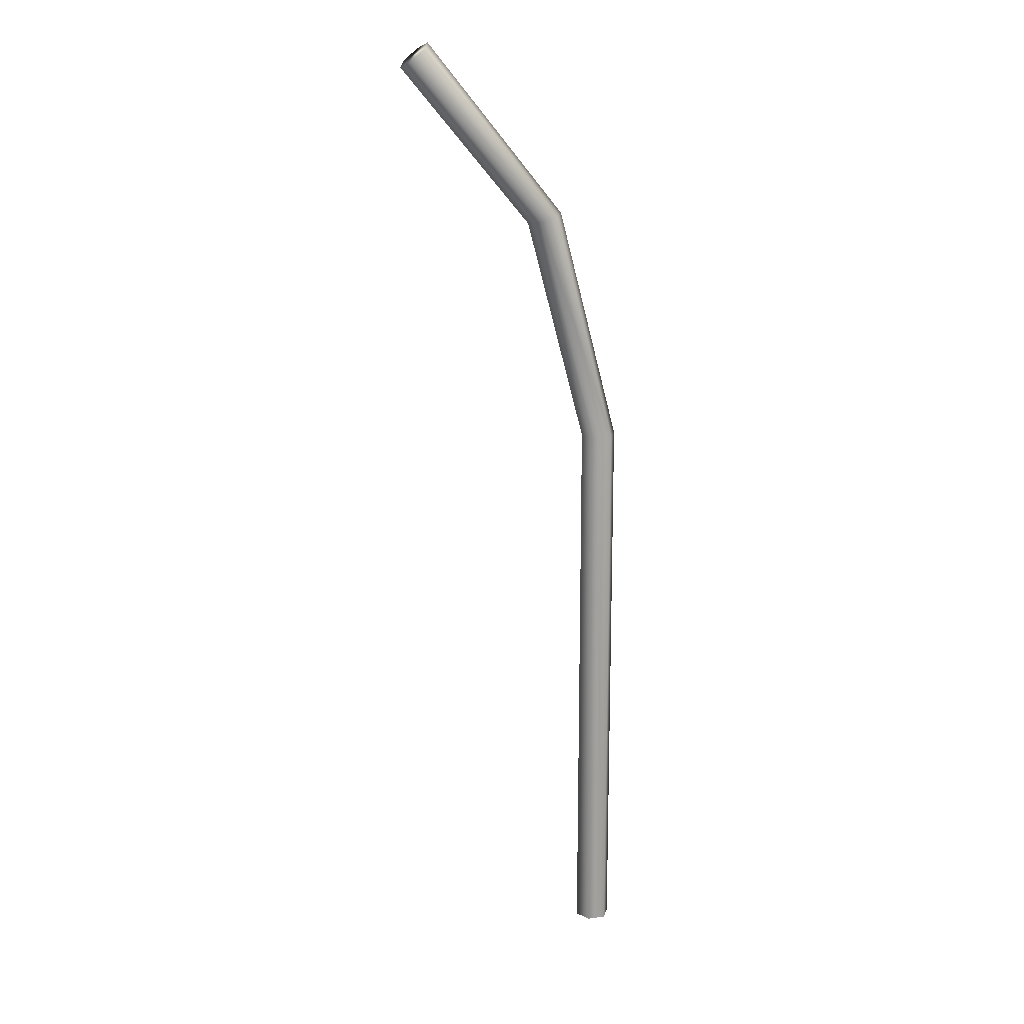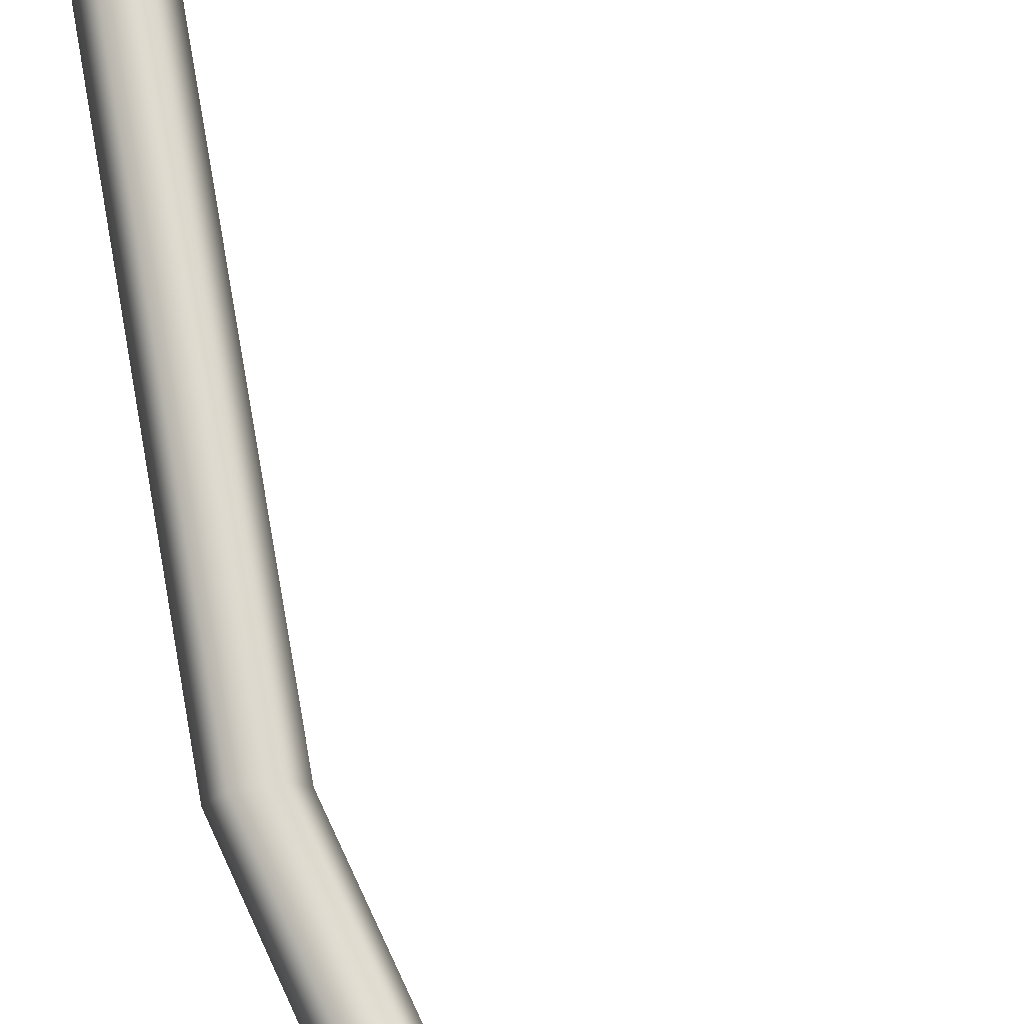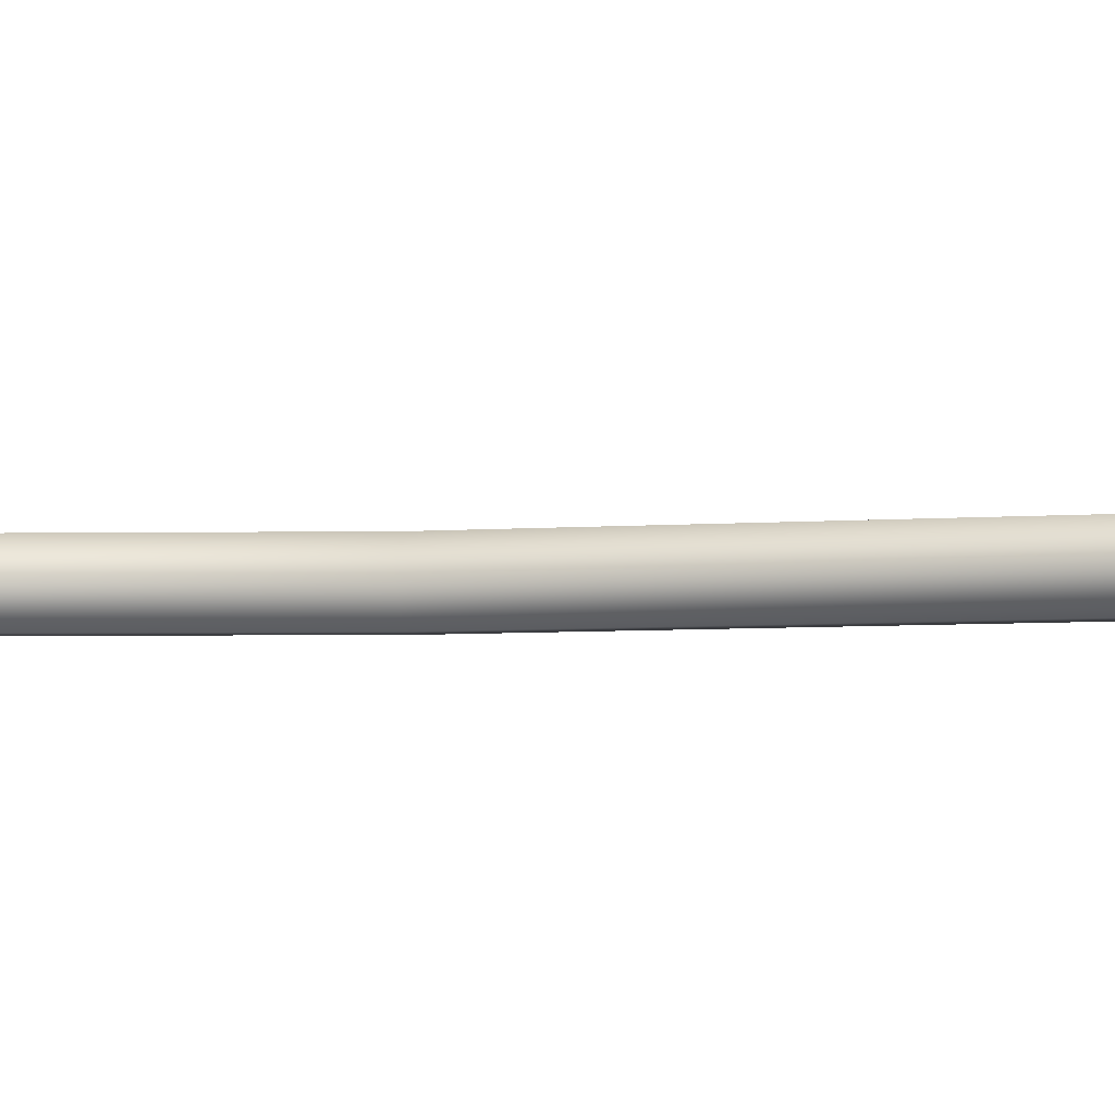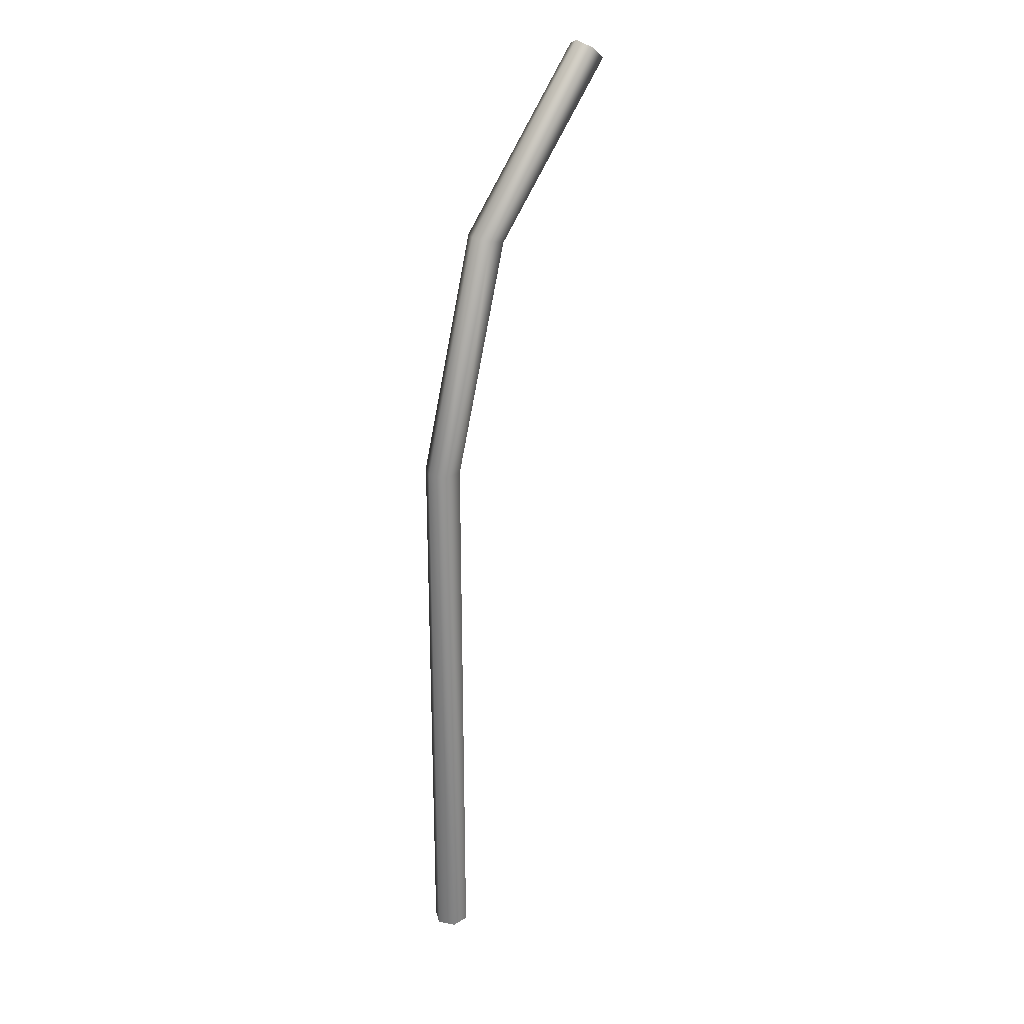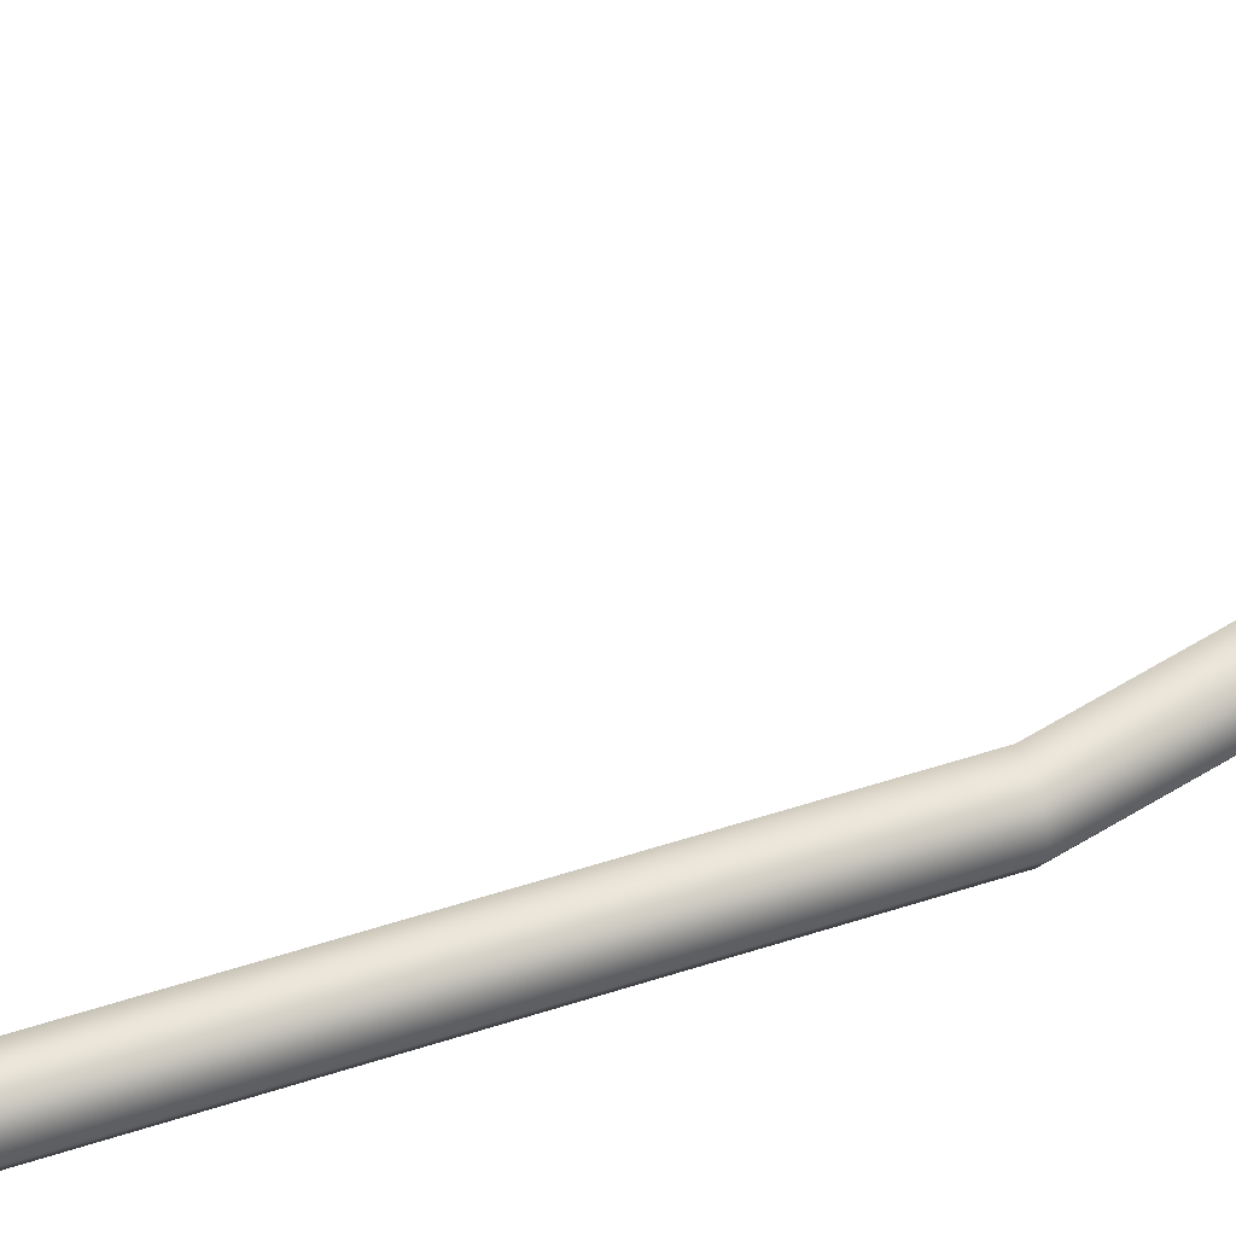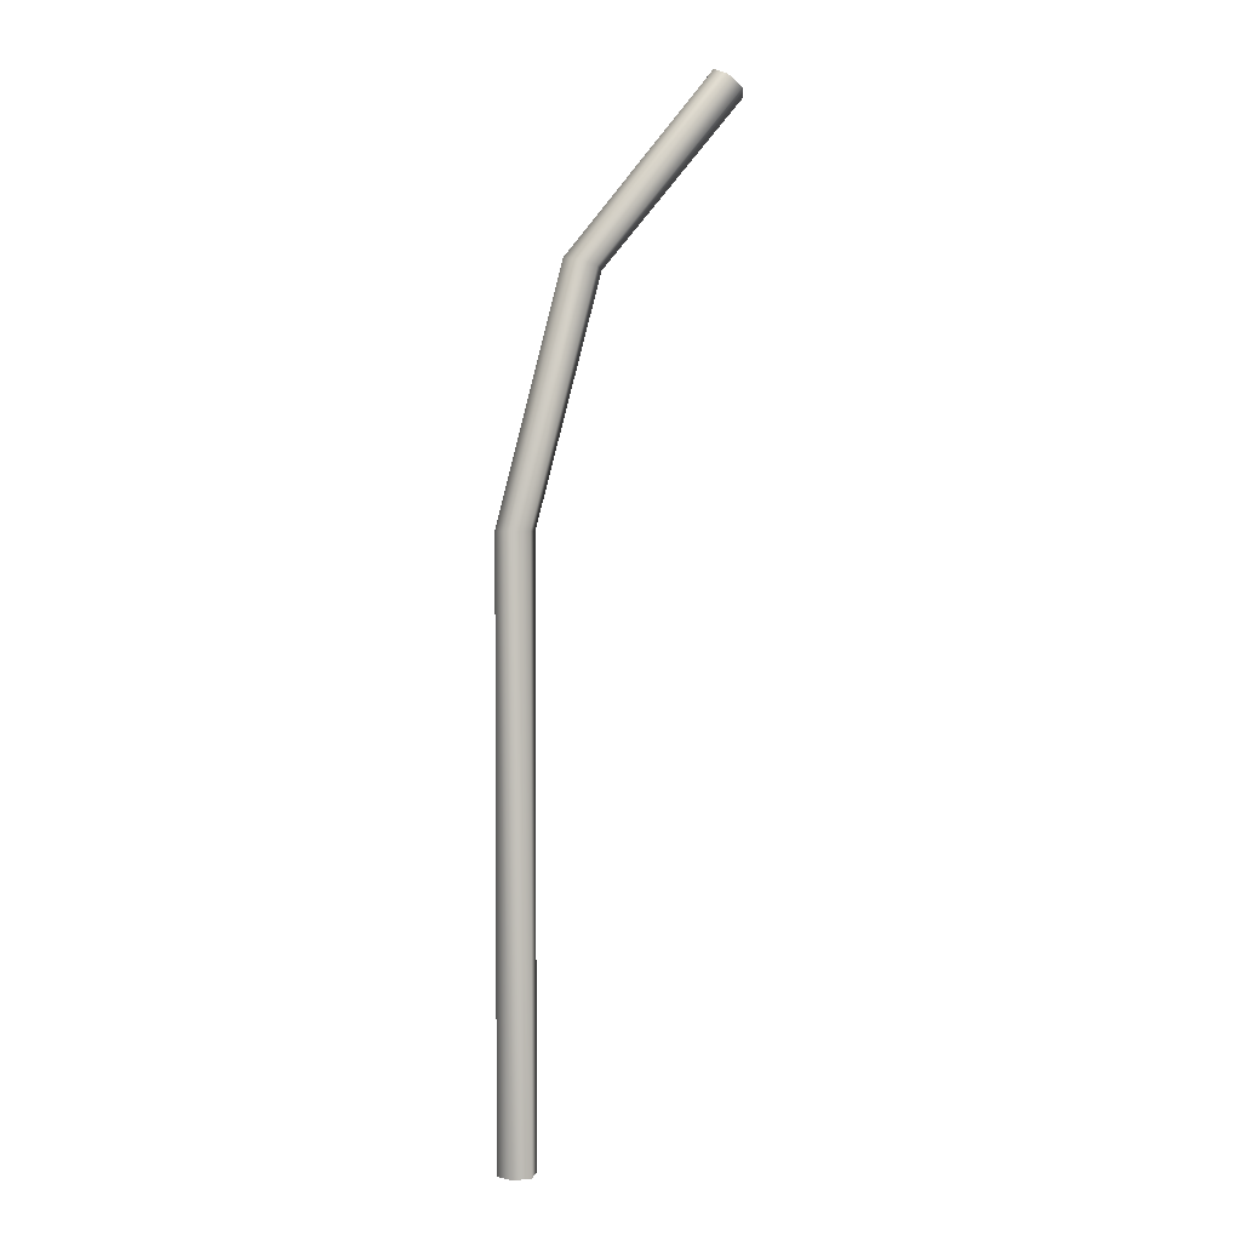
<metadata>
{"format":"obj","ext":"obj","renderer":"f3d","projection":"perspective","resolution":1024,"background":"white","views":[{"elev":15.5,"azim":-16.6,"up":"+Y"},{"elev":75.0,"azim":170.3,"up":"+Z"},{"elev":-4.0,"azim":-71.8,"up":"+Z"},{"elev":26.2,"azim":137.0,"up":"+Y"},{"elev":51.1,"azim":70.2,"up":"+Z"},{"elev":3.0,"azim":161.4,"up":"+Y"}]}
</metadata>
<code>
v 0.4804 0.8196 0.245
v 0.5849 0.6814 0.2577
v 0.5919 0.6832 0.245
v 0.4748 0.8145 0.2577
v 0.4636 0.8053 0.2577
v 0.5707 0.6776 0.2577
v 0.4583 0.8005 0.245
v 0.5636 0.6755 0.245
v 0.4636 0.8053 0.2324
v 0.5707 0.6776 0.2324
v 0.4748 0.8145 0.2324
v 0.5849 0.6814 0.2324
v 0.6412 0.4945 0.245
v 0.6339 0.4945 0.2324
v 0.6193 0.4945 0.2324
v 0.6121 0.4945 0.245
v 0.6193 0.4945 0.2577
v 0.6339 0.4945 0.2577
v 0.6339 0.04266 0.2577
v 0.6412 0.04266 0.245
v 0.6193 0.04266 0.2577
v 0.6121 0.04266 0.245
v 0.6193 0.04266 0.2324
v 0.6339 0.04266 0.2324
f 4 1 11
f 11 7 4
f 4 7 5
f 9 7 11
f 20 19 24
f 21 22 23
f 21 23 24
f 19 21 24
f 24 14 13
f 20 24 13
f 23 15 14
f 24 23 14
f 22 16 15
f 23 22 15
f 21 17 16
f 22 21 16
f 19 18 17
f 21 19 17
f 18 19 13
f 19 20 13
f 2 18 3
f 18 13 3
f 18 2 6
f 17 18 6
f 17 6 8
f 16 17 8
f 16 8 10
f 15 16 10
f 15 10 12
f 14 15 12
f 14 12 3
f 13 14 3
f 12 11 1
f 3 12 1
f 10 9 11
f 12 10 11
f 8 7 9
f 10 8 9
f 6 5 7
f 8 6 7
f 2 4 5
f 6 2 5
f 4 2 1
f 2 3 1

</code>
